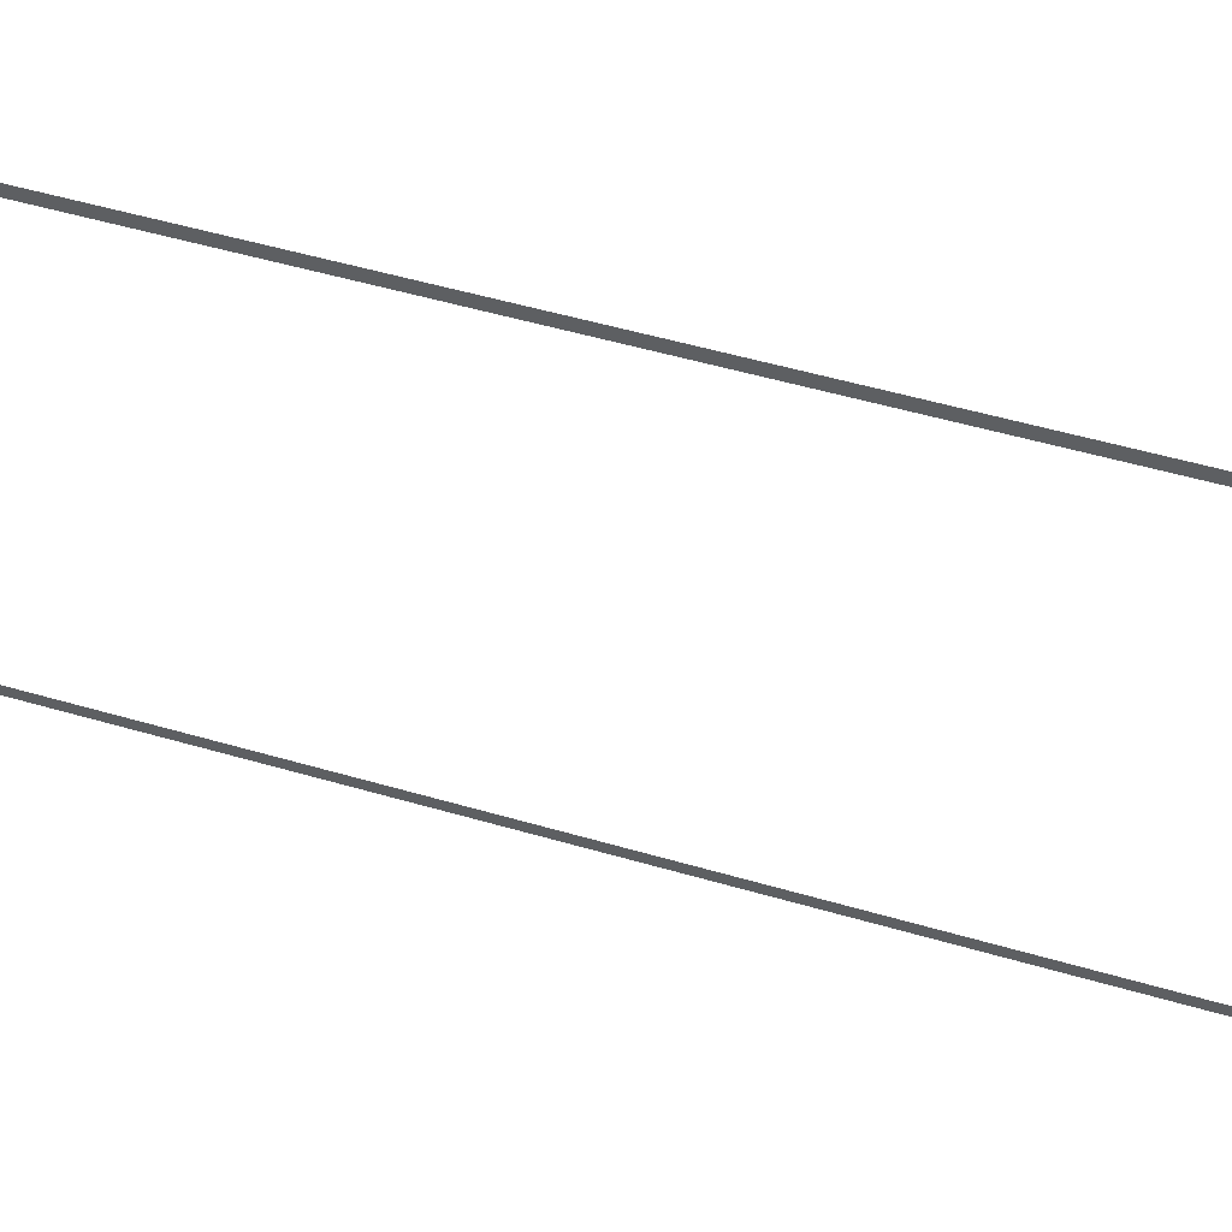
<metadata>
{"format":"obj","ext":"obj","renderer":"f3d","projection":"perspective","resolution":1024,"background":"white","views":[{"elev":52.7,"azim":-72.6,"up":"+Z"}]}
</metadata>
<code>
v 0.075 -1.95 0.5653
v 0.075 -1.95 -0.5026
v 0.075 -1.95 0.5399
v 0.075 -1.95 -0.4772
v 0.075 0.1758 0.5653
v 0.075 0.1758 -0.5026
v 0.075 0.1599 -0.4772
v 0.075 0.1399 0.5399
v 0.075 0.1599 -0.4578
v 0.075 0.1858 0.5653
v 0.075 0.1858 -0.5026
v 0.075 0.1858 0.5553
v 0.075 0.1858 -0.4926
v 0.075 0.1599 0.5399
v 0.075 0.1499 -0.4772
v 0.075 0.1499 0.5399
v 0.075 0.1599 0.5302
v 0.075 0.1599 -0.4675
v 0.075 0.1399 -0.4772
v 0.075 0.1599 0.5205
f 5 10 12
f 2 4 19
f 6 2 19
f 11 6 19
f 11 19 15
f 11 15 7
f 13 11 7
f 12 13 7
f 5 12 7
f 5 7 18
f 5 18 9
f 5 9 20
f 5 20 17
f 5 17 14
f 5 14 16
f 5 16 8
f 5 8 3
f 5 3 1

</code>
